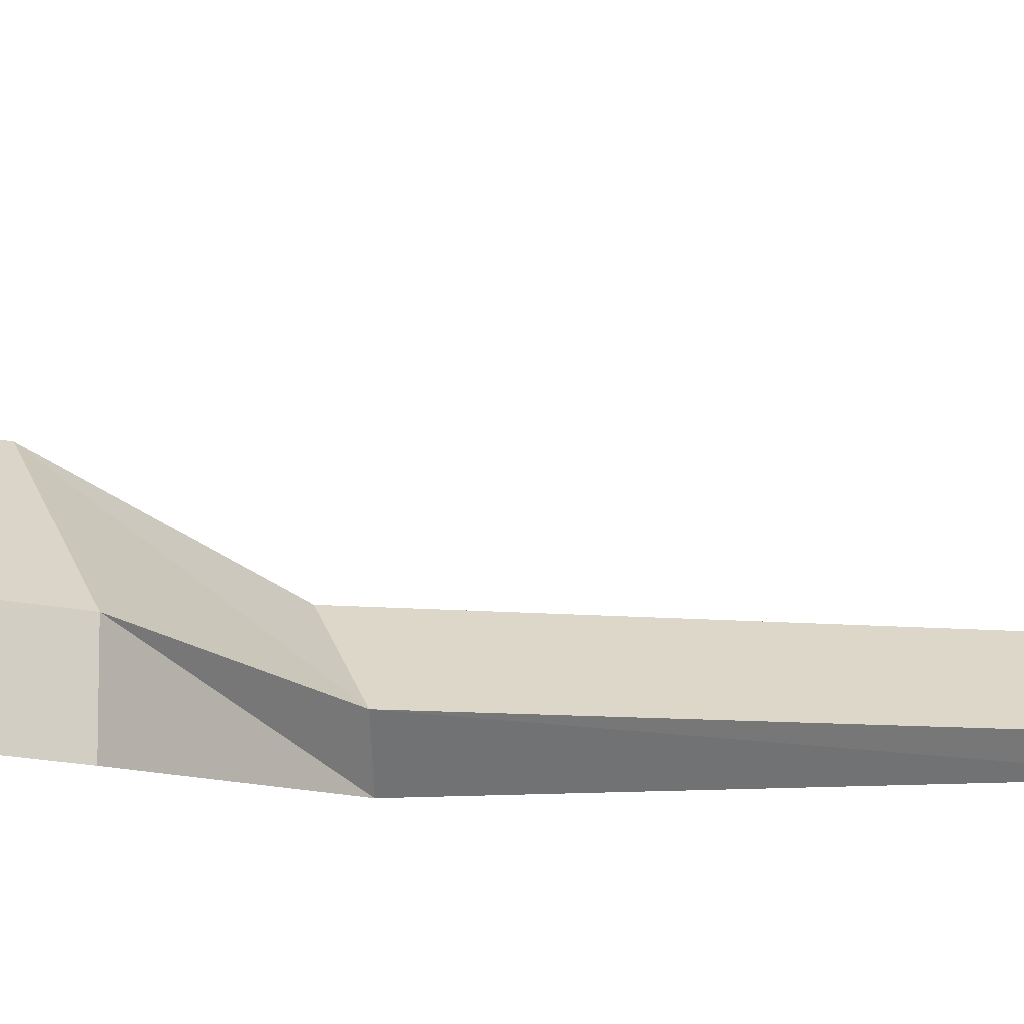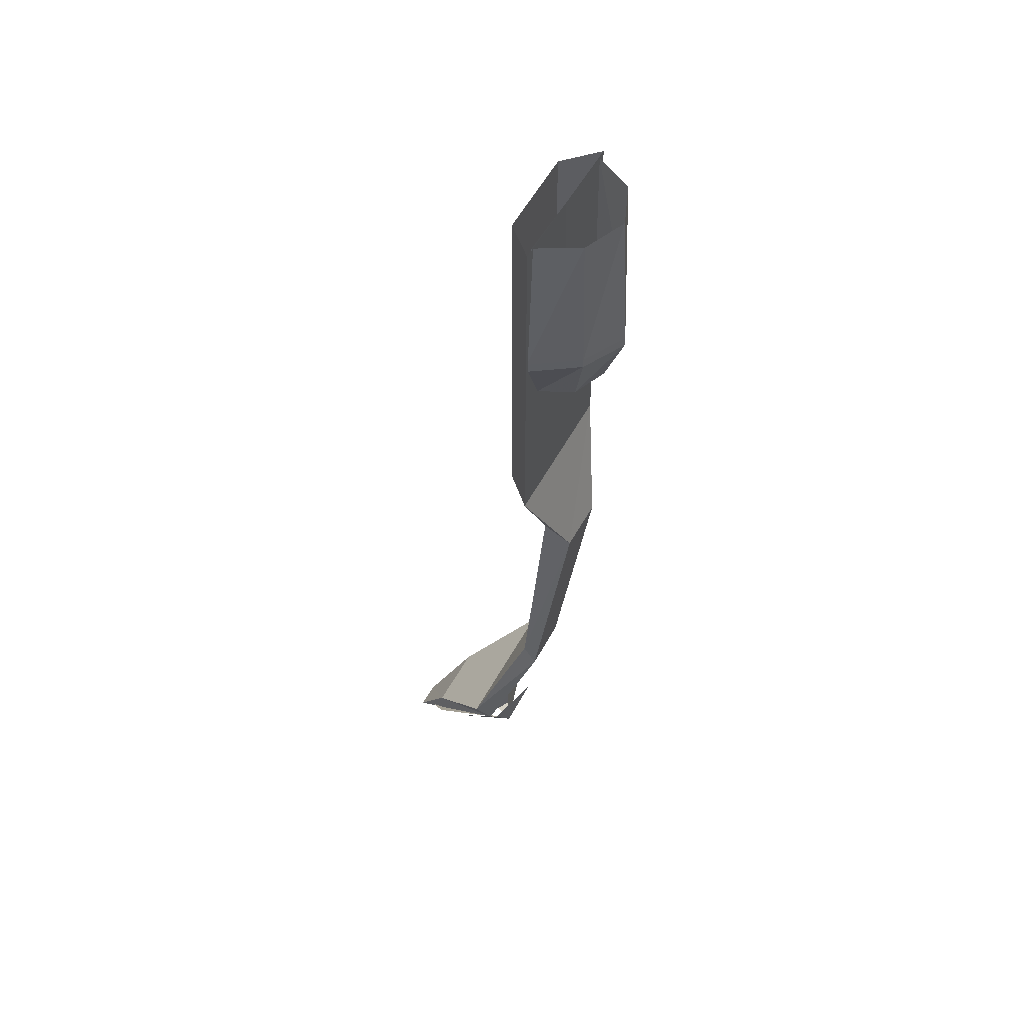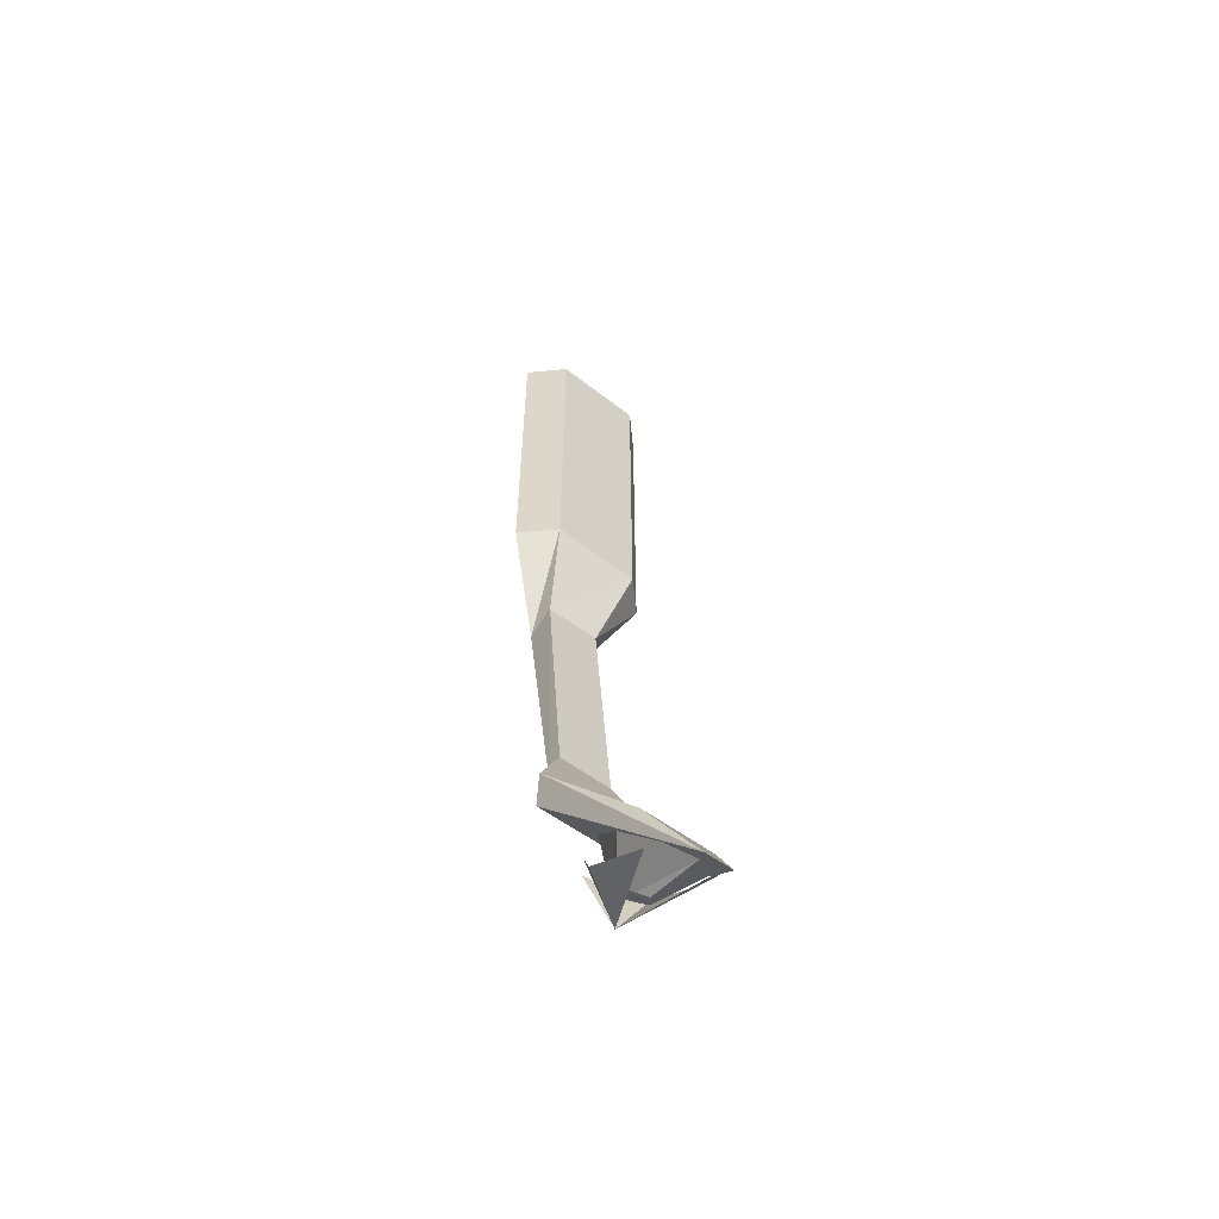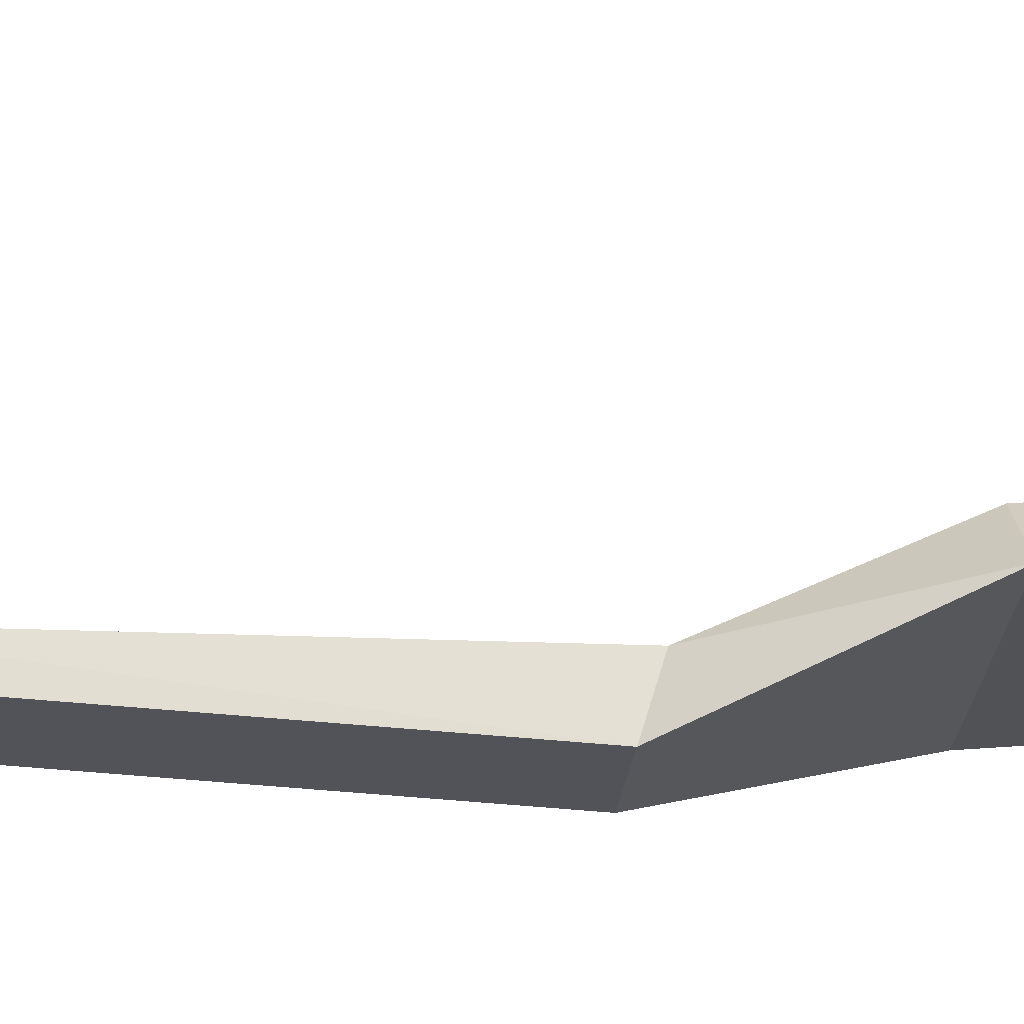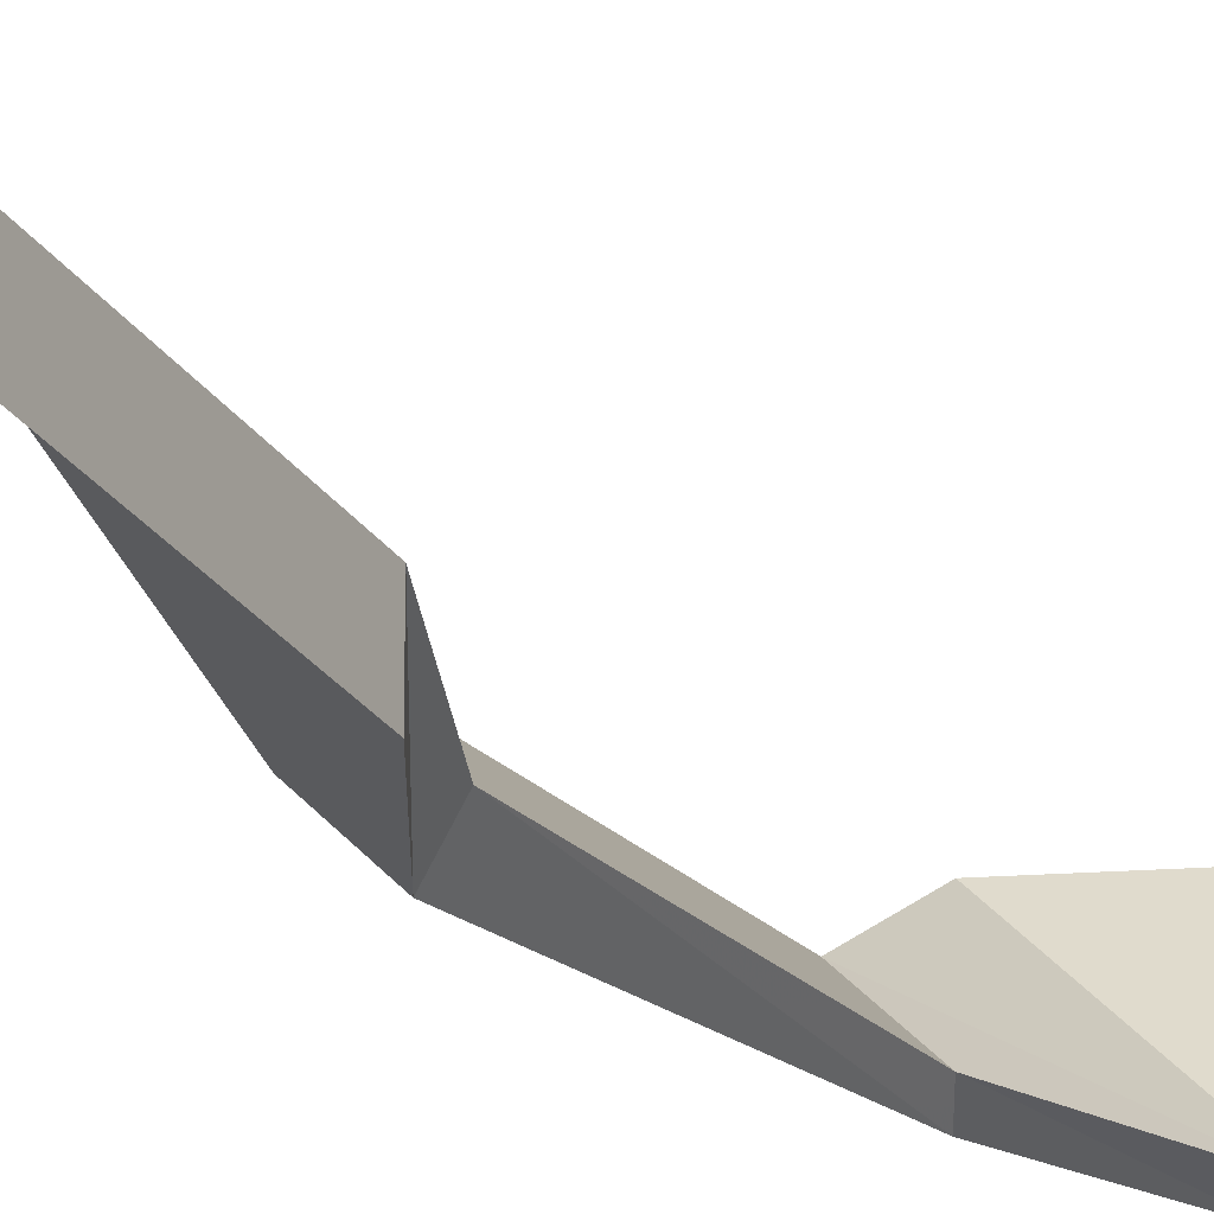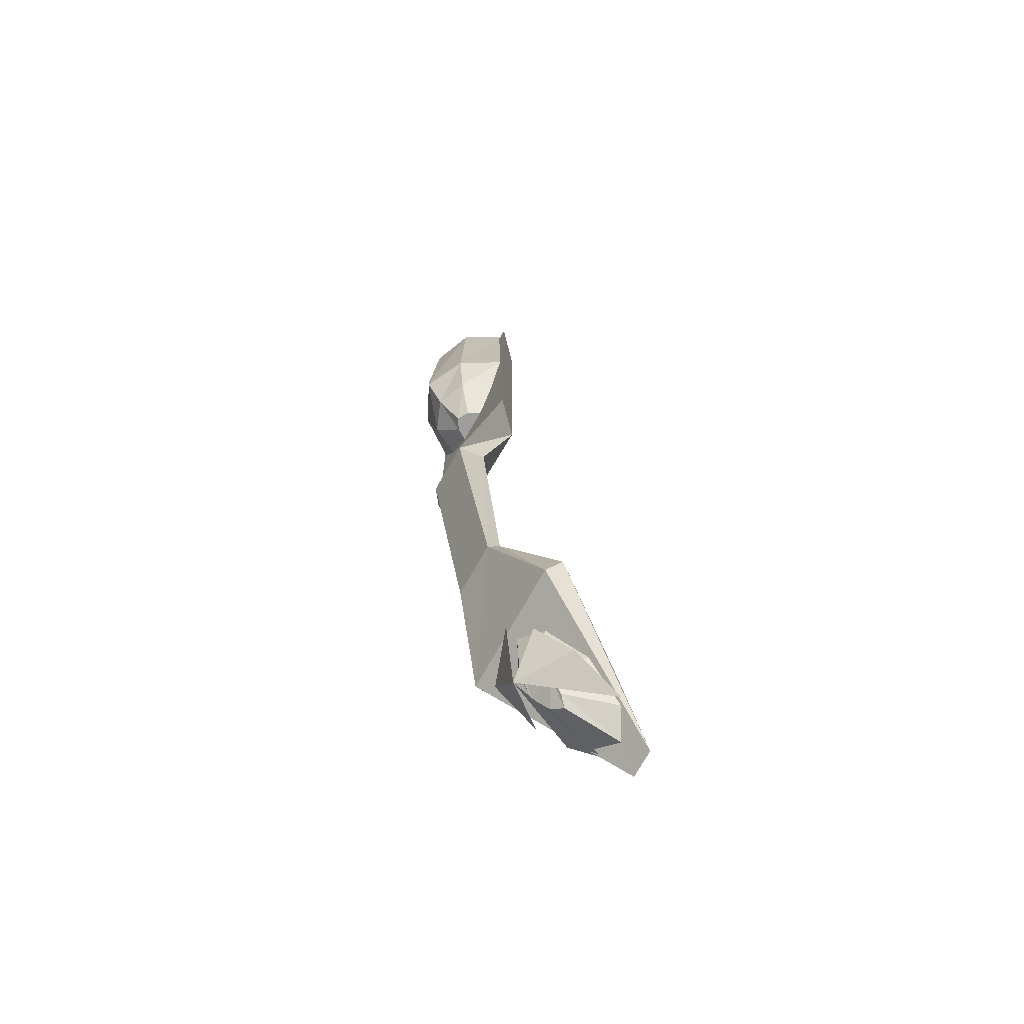
<metadata>
{"format":"obj","ext":"obj","renderer":"f3d","projection":"perspective","resolution":1024,"background":"white","views":[{"elev":-15.1,"azim":-116.6,"up":"+Z"},{"elev":52.5,"azim":71.6,"up":"+Y"},{"elev":-56.9,"azim":-84.2,"up":"+Y"},{"elev":23.9,"azim":82.0,"up":"+Z"},{"elev":-25.0,"azim":-154.9,"up":"+Z"},{"elev":-70.9,"azim":-165.5,"up":"+Y"}]}
</metadata>
<code>
v -38 -638 72
v -58 -649 104
v -55 -678 54
v -76 -663 115
v -99 -687 116
v -120 -689 76
v -98 -674 44
v -73 -637 38
v -55 -630 35
v 12 -110 63
v 20 -110 25
v 20 -103 25
v 12 -103 63
v 10 -110 -9
v 10 -103 -9
v -24 -110 -21
v -24 -103 -21
v -60 -110 -13
v -60 -103 -13
v -64 -256 16
v -16 -256 64
v -16 0 64
v -64 0 16
v 14 -256 64
v -64 -256 -16
v -64 0 -16
v 14 0 64
v 8 0 59
v -58 0 -11
v -26 0 -19
v 5 0 -5
v 18 0 27
v 1 -146 51
v -49 -146 -1
v -35 -169 14
v -15 -169 35
v -24 -146 -10
v -24 -169 11
v 0 -146 1
v -14 -169 14
v 10 -146 26
v -12 -169 24
v -116 -708 123
v -130 -708 108
v -88 -605 12
v -21 -605 83
v -118 -652 74
v -82 -652 112
v -24 -590 95
v -100 -590 15
v -47 -530 13
v -19 -530 42
v -26 -515 49
v -54 -515 20
v -26 -336 -7
v 2 -336 22
v -14 -327 37
v -42 -327 8
v -64 -70 -16
v 14 -70 64
v -16 -168 64
v -64 -168 16
v -67 -653 99
v -104 -653 60
v -78 -669 57
v -63 -669 73
v -79 -624 47
v -67 -659 53
v -58 -612 53
v -59 -654 54
v -54 -624 73
v -59 -659 61
v -93 -682 111
v -74 -681 77
v -113 -693 105
v -83 -686 76
v -118 -682 85
v -83 -681 68
f 1 2 3
f 4 5 3
f 6 7 3
f 7 8 3
f 9 1 3
f 10 11 12 13
f 11 14 15 12
f 14 16 17 15
f 16 18 19 17
f 20 21 22 23
f 24 25 26 27
f 21 24 27 22
f 25 20 23 26
f 21 20 25 24
f 28 29 19
f 28 19 13
f 29 30 17
f 29 17 19
f 30 31 15
f 30 15 17
f 31 32 12
f 31 12 15
f 32 28 13
f 32 13 12
f 33 34 35
f 33 35 36
f 34 37 38
f 34 38 35
f 37 39 40
f 37 40 38
f 39 41 42
f 39 42 40
f 41 33 36
f 41 36 42
f 41 39 37
f 41 37 34
f 41 34 33
f 36 35 38
f 36 38 40
f 36 40 42
f 10 18 34
f 10 34 33
f 18 16 37
f 18 37 34
f 16 14 39
f 16 39 37
f 14 11 41
f 14 41 39
f 11 10 33
f 11 33 41
f 43 44 45
f 43 45 46
f 47 48 49
f 47 49 50
f 48 43 46
f 48 46 49
f 44 47 50
f 44 50 45
f 51 52 46
f 51 46 45
f 53 54 50
f 53 50 49
f 54 51 45
f 54 45 50
f 52 53 49
f 52 49 46
f 52 51 55
f 52 55 56
f 54 53 57
f 54 57 58
f 53 52 56
f 53 56 57
f 51 54 58
f 51 58 55
f 56 55 25
f 56 25 24
f 58 57 21
f 58 21 20
f 57 56 24
f 57 24 21
f 55 58 20
f 55 20 25
f 24 25 59
f 24 59 60
f 20 21 61
f 20 61 62
f 21 24 60
f 21 60 61
f 25 20 62
f 25 62 59
f 44 43 48
f 44 48 47
f 63 64 65
f 63 65 66
f 64 67 68
f 64 68 65
f 67 69 70
f 67 70 68
f 69 71 72
f 69 72 70
f 71 63 66
f 71 66 72
f 71 69 67
f 71 67 64
f 71 64 63
f 66 65 68
f 66 68 70
f 66 70 72
f 64 63 66
f 64 66 65
f 63 73 74
f 63 74 66
f 73 75 76
f 73 76 74
f 75 77 78
f 75 78 76
f 77 64 65
f 77 65 78
f 77 75 73
f 77 73 63
f 77 63 64
f 65 66 74
f 65 74 76
f 65 76 78

</code>
